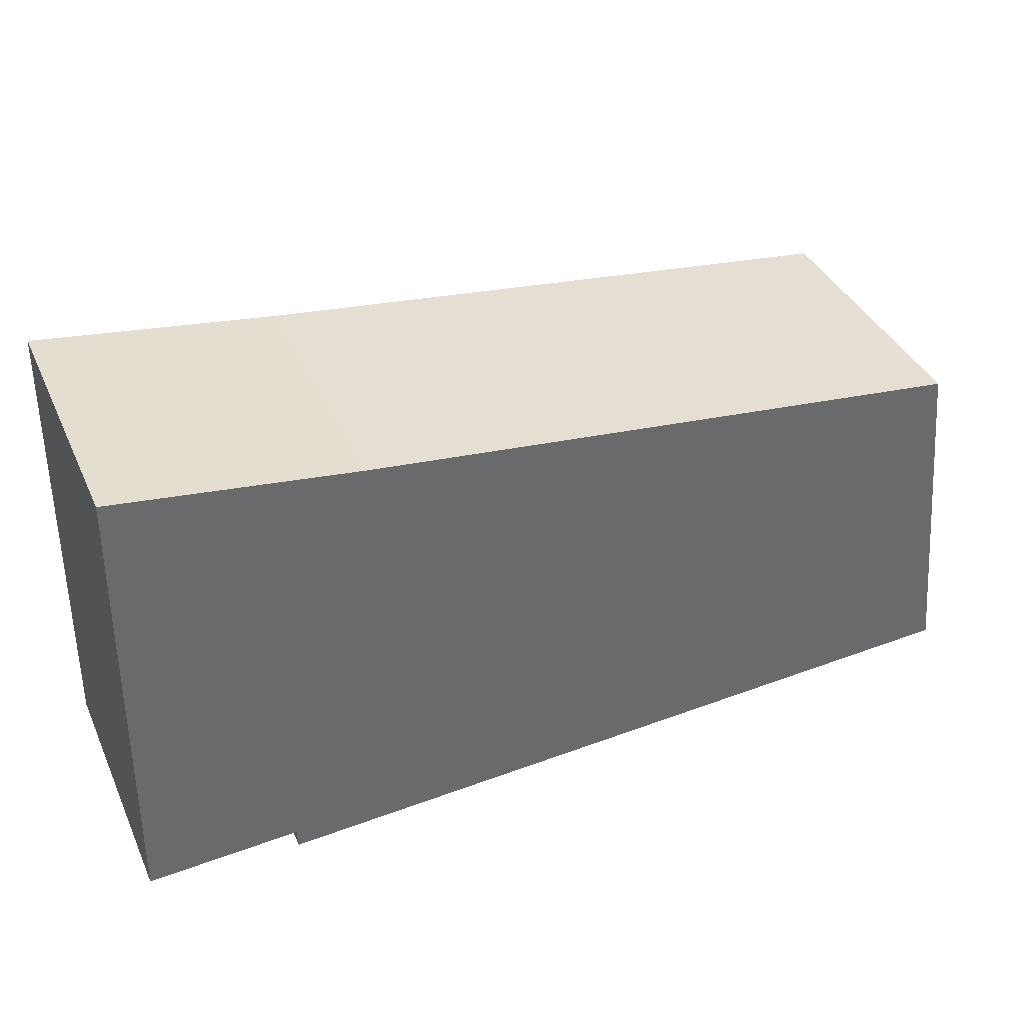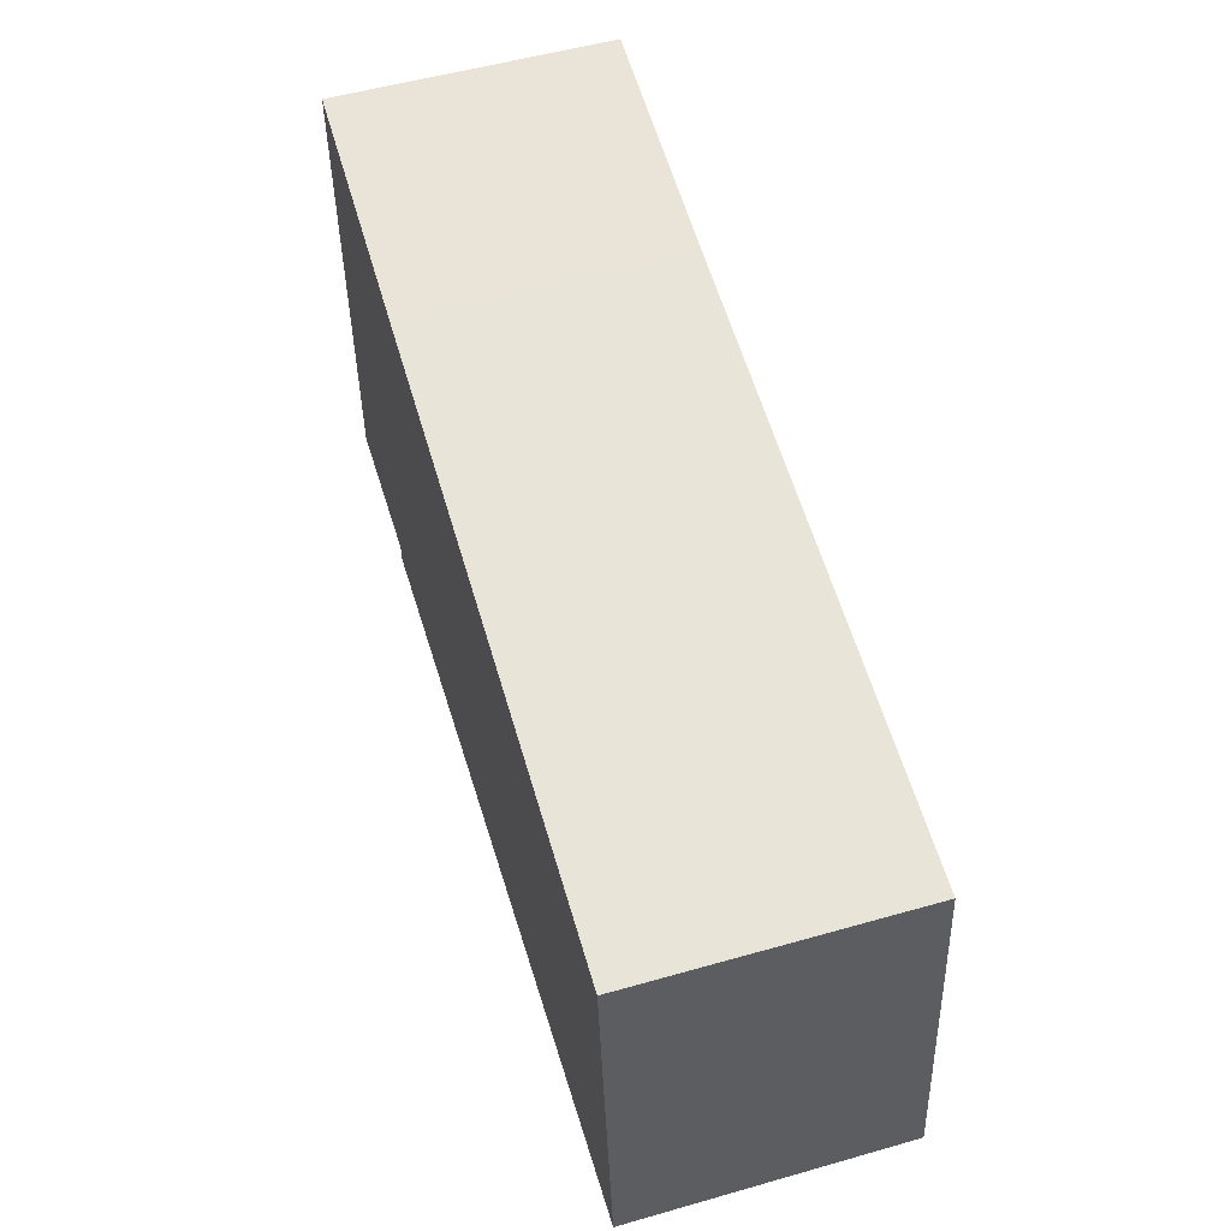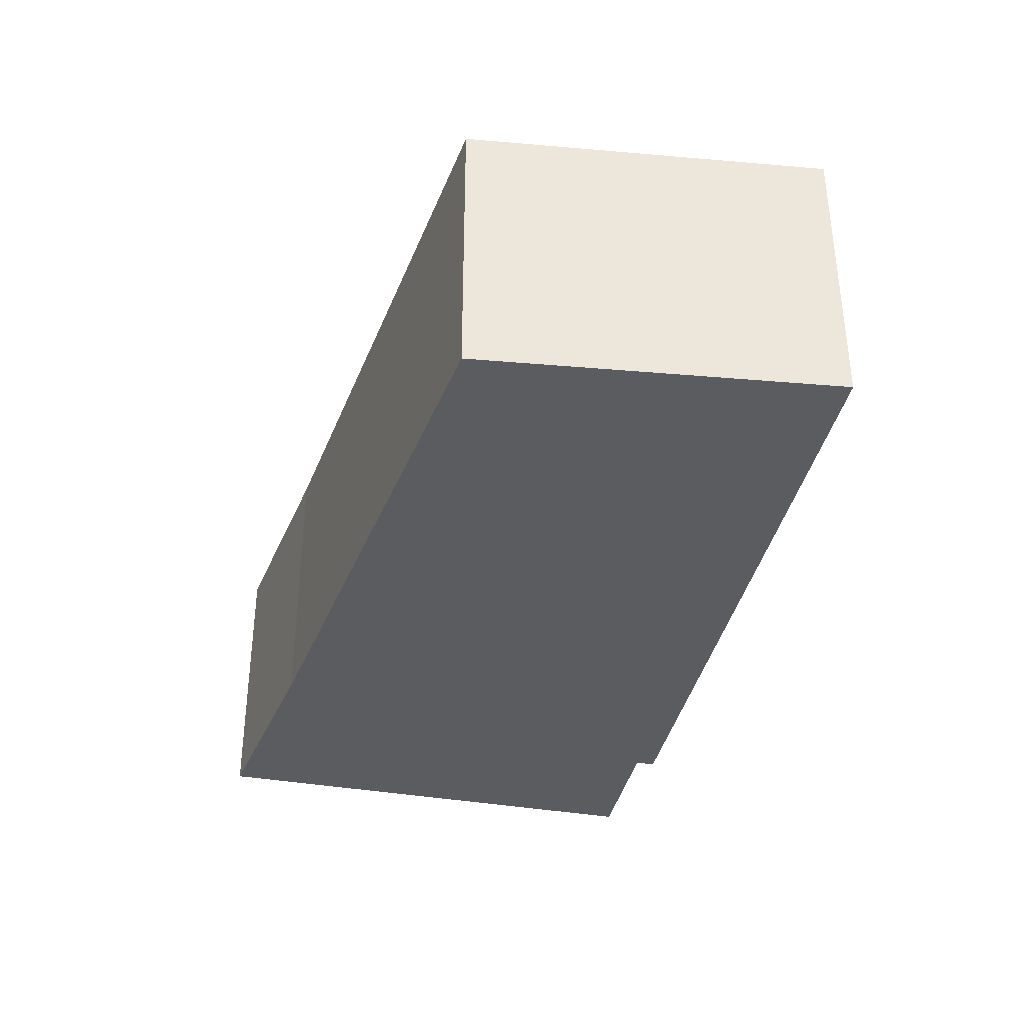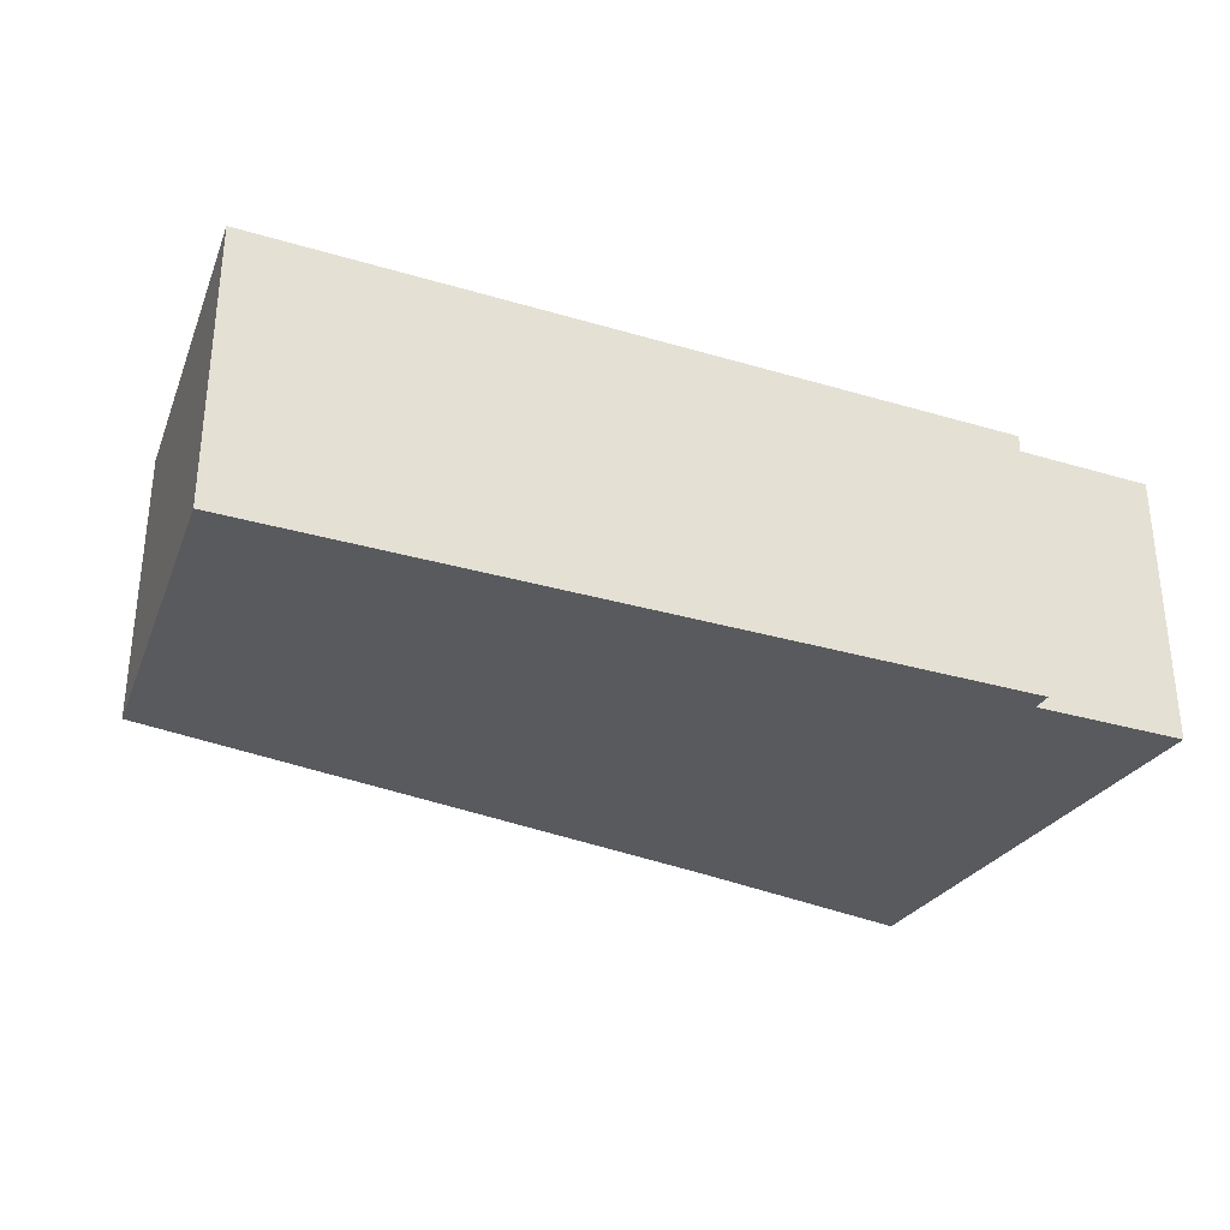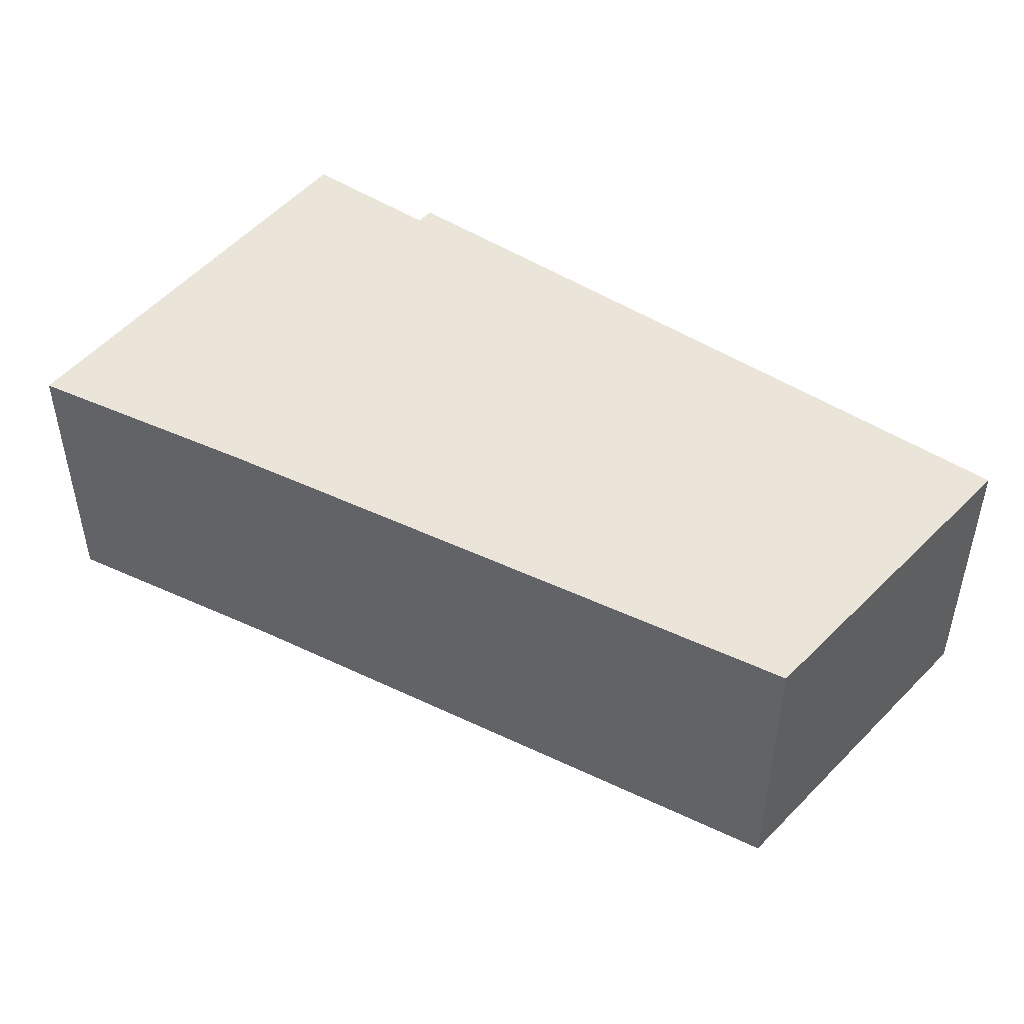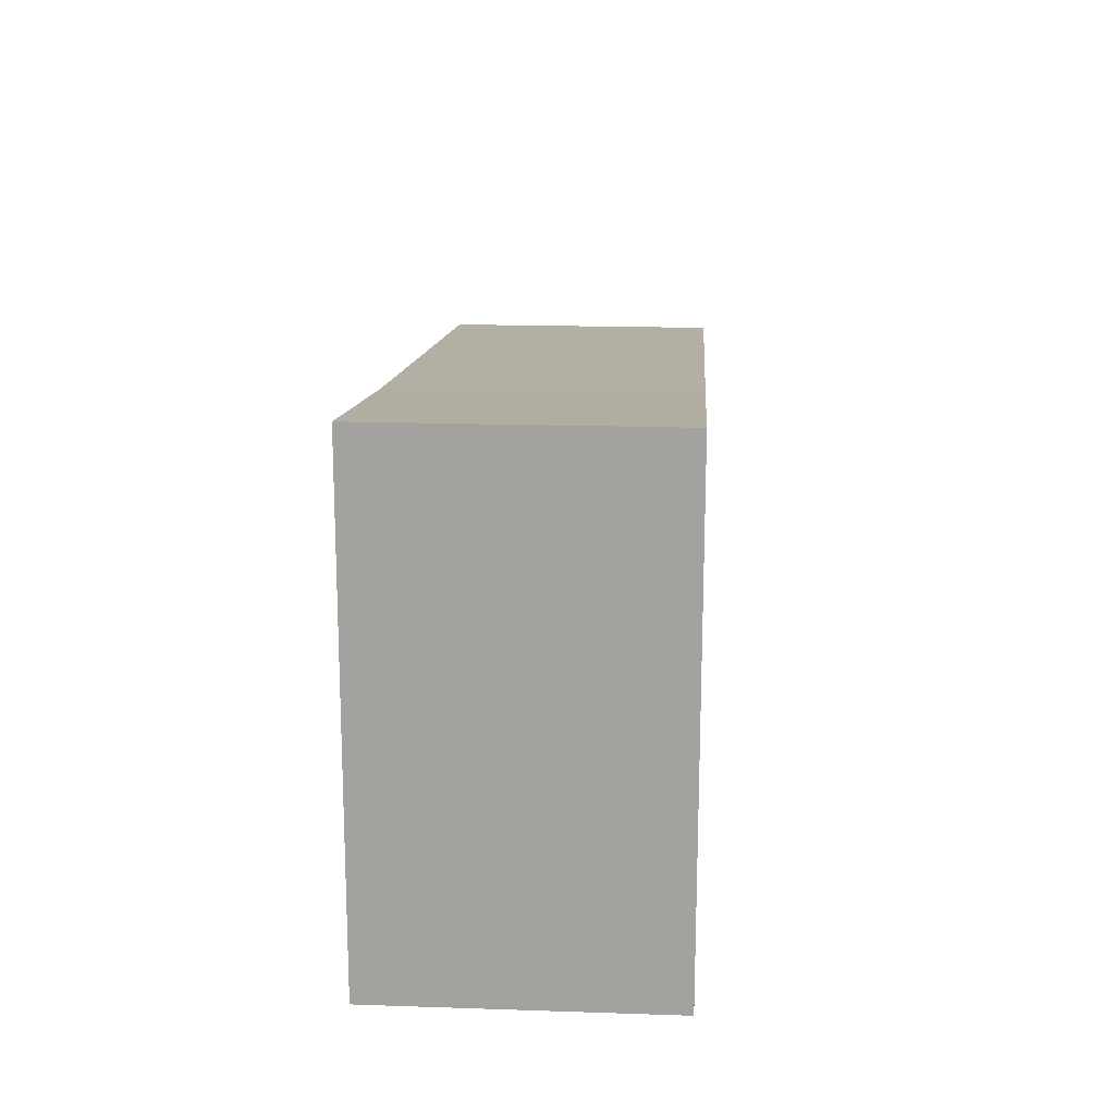
<metadata>
{"format":"obj","ext":"obj","renderer":"f3d","projection":"perspective","resolution":1024,"background":"white","views":[{"elev":38.8,"azim":-22.9,"up":"+Z"},{"elev":54.5,"azim":73.3,"up":"+Z"},{"elev":-34.9,"azim":77.1,"up":"+Y"},{"elev":-30.8,"azim":154.3,"up":"+Y"},{"elev":45.3,"azim":35.5,"up":"+Y"},{"elev":18.0,"azim":-86.3,"up":"+Z"}]}
</metadata>
<code>
v 2.528 -0.1311 -5.078
v 2.507 -0.1311 -5.079
v 2.508 -0.1311 -5.013
v 2.541 -0.1311 -5.018
v 2.528 -0.1311 -5.08
v 2.625 -0.1311 -5.028
v 2.63 -0.1311 -5.076
v 2.508 -0.1686 -5.013
v 2.507 -0.1686 -5.079
v 2.528 -0.1686 -5.078
v 2.541 -0.1686 -5.018
v 2.528 -0.1686 -5.08
v 2.625 -0.1686 -5.028
v 2.63 -0.1686 -5.076
v 2.541 -0.1686 -5.018
v 2.625 -0.1686 -5.028
v 2.625 -0.1311 -5.028
v 2.541 -0.1311 -5.018
v 2.508 -0.1686 -5.013
v 2.541 -0.1686 -5.018
v 2.541 -0.1311 -5.018
v 2.508 -0.1311 -5.013
v 2.507 -0.1686 -5.079
v 2.508 -0.1686 -5.013
v 2.508 -0.1311 -5.013
v 2.507 -0.1311 -5.079
v 2.528 -0.1686 -5.078
v 2.507 -0.1686 -5.079
v 2.507 -0.1311 -5.079
v 2.528 -0.1311 -5.078
v 2.528 -0.1686 -5.08
v 2.528 -0.1686 -5.078
v 2.528 -0.1311 -5.078
v 2.528 -0.1311 -5.08
v 2.63 -0.1686 -5.076
v 2.528 -0.1686 -5.08
v 2.528 -0.1311 -5.08
v 2.63 -0.1311 -5.076
v 2.625 -0.1686 -5.028
v 2.63 -0.1686 -5.076
v 2.63 -0.1311 -5.076
v 2.625 -0.1311 -5.028
f 1 2 3
f 1 3 4
f 5 1 4
f 5 4 6
f 7 5 6
f 8 9 10
f 11 8 10
f 11 10 12
f 13 11 12
f 14 13 12
f 15 16 17
f 15 17 18
f 19 20 21
f 19 21 22
f 23 24 25
f 23 25 26
f 27 28 29
f 27 29 30
f 31 32 33
f 31 33 34
f 35 36 37
f 35 37 38
f 39 40 41
f 39 41 42

</code>
